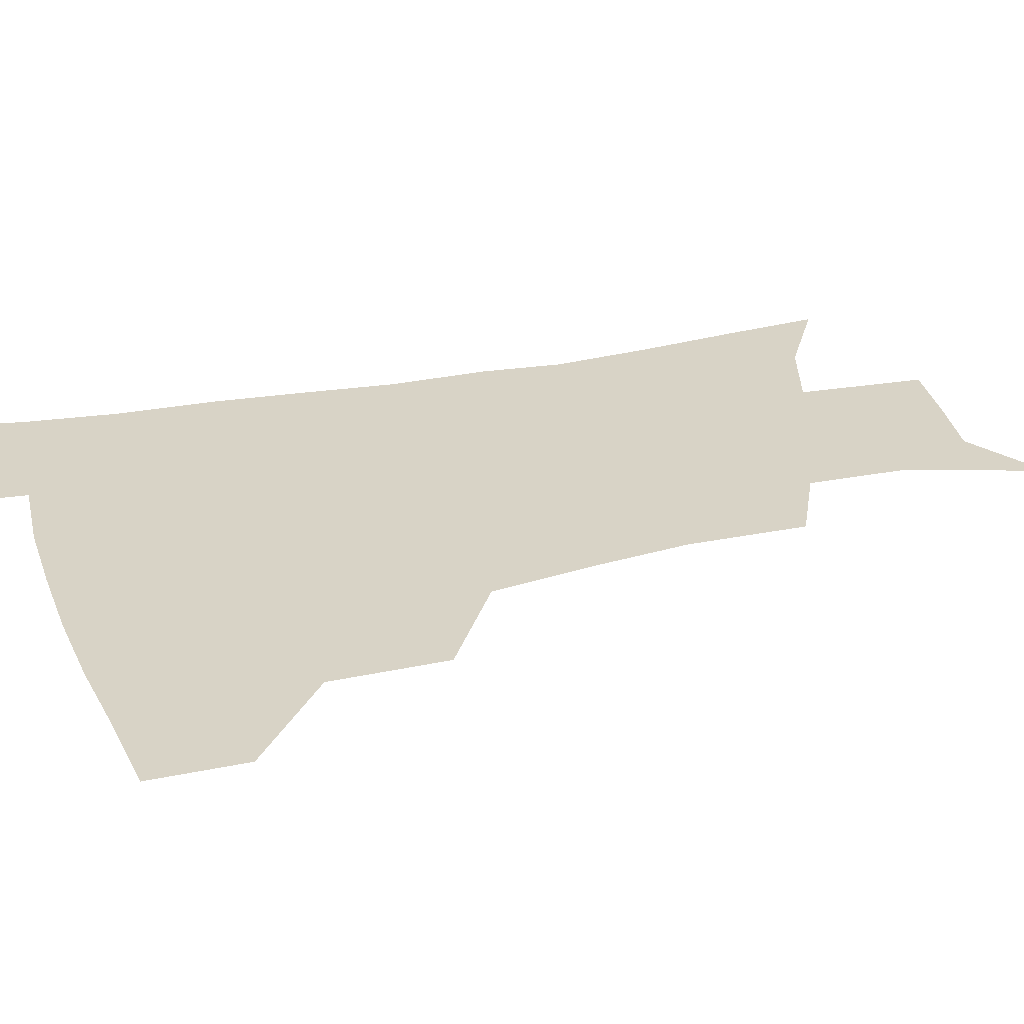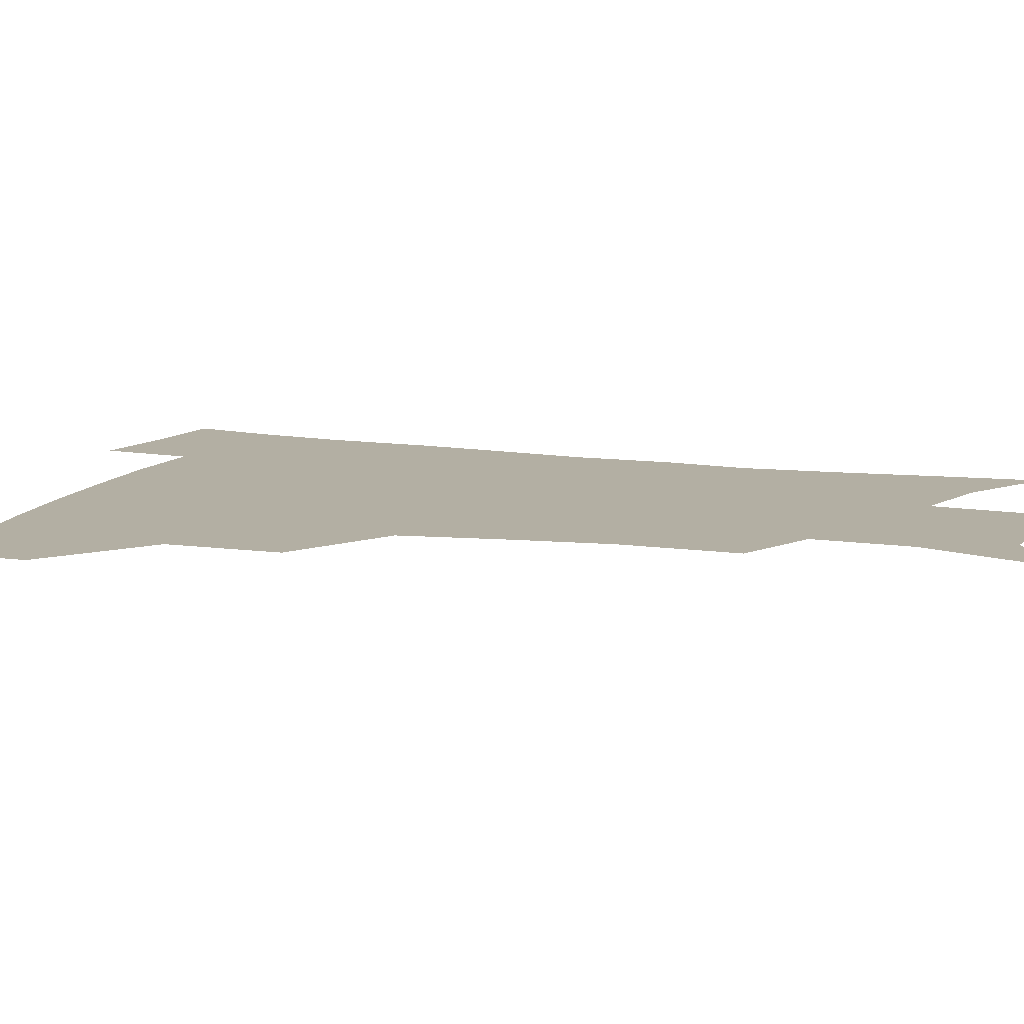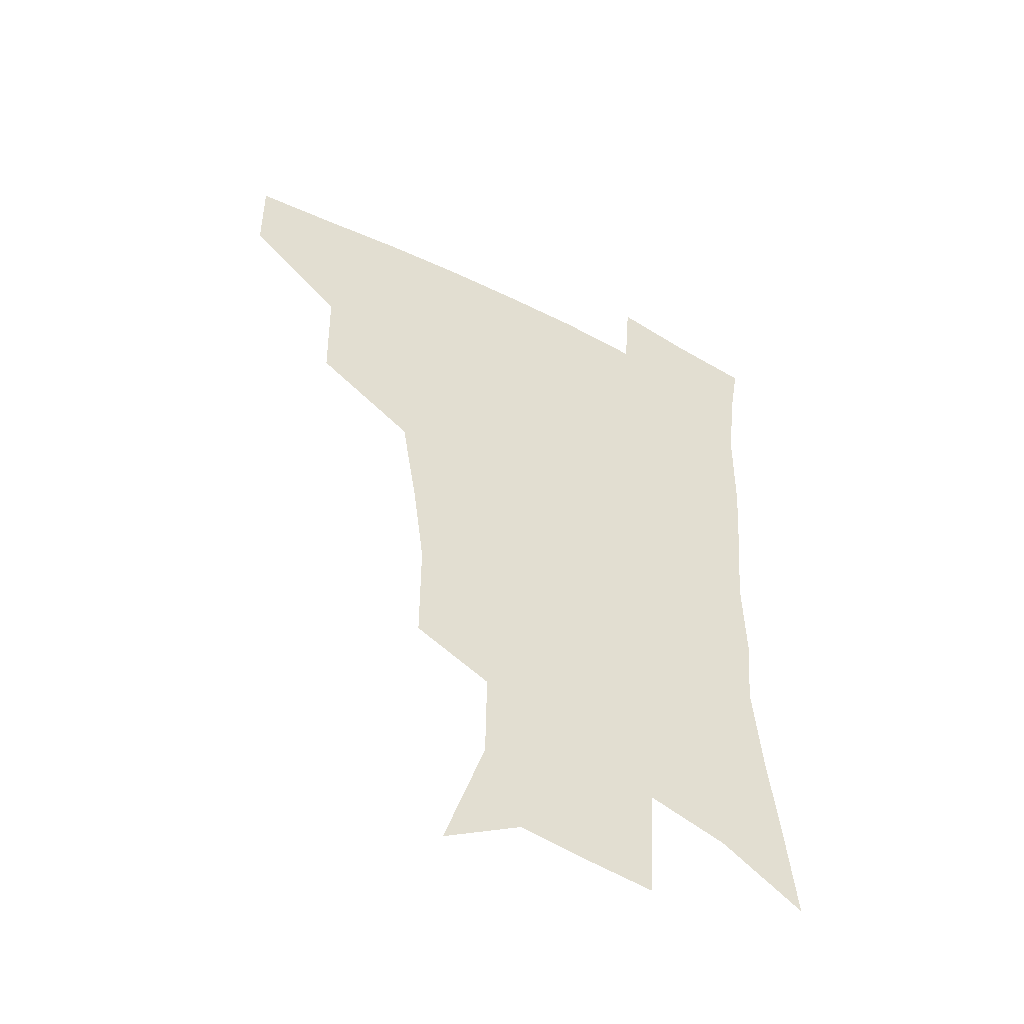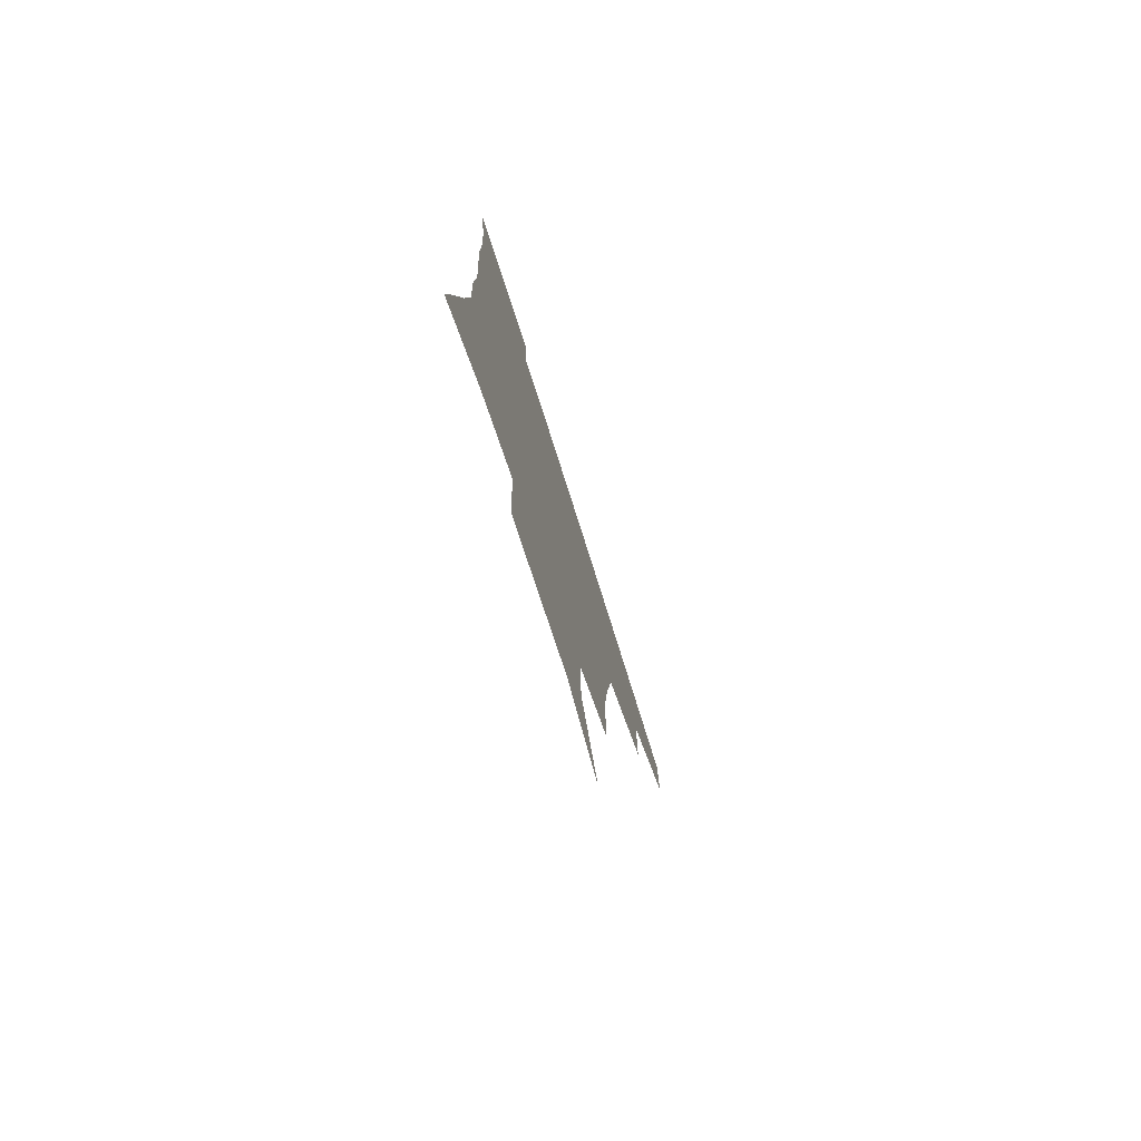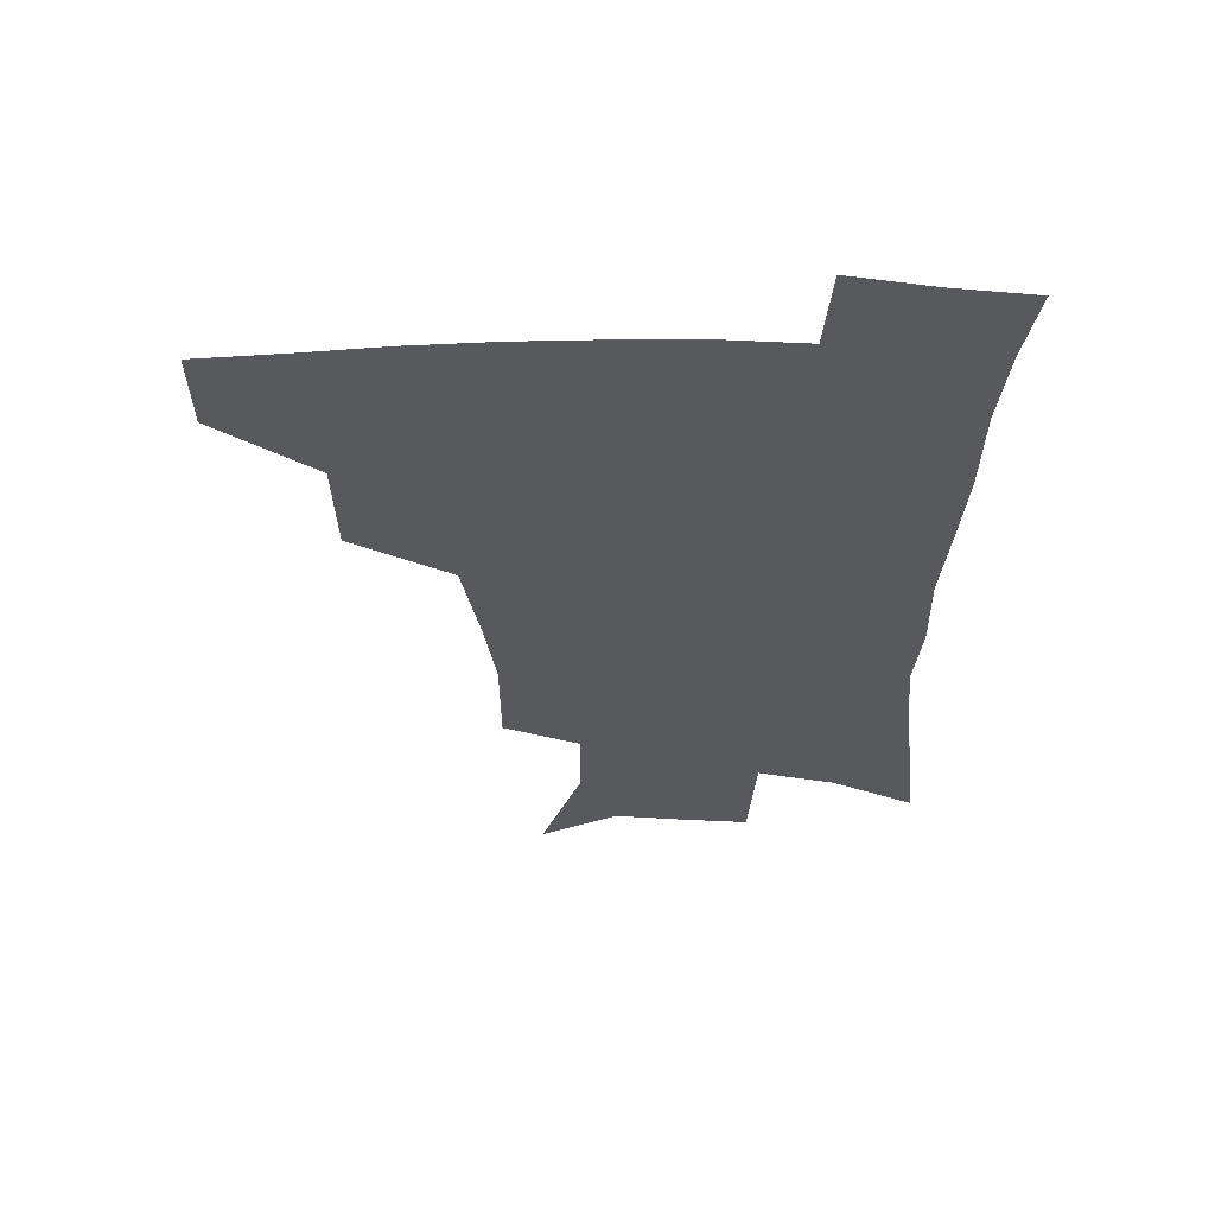
<metadata>
{"format":"obj","ext":"obj","renderer":"f3d","projection":"perspective","resolution":1024,"background":"white","views":[{"elev":28.0,"azim":-107.3,"up":"+Z"},{"elev":11.1,"azim":-70.3,"up":"+Z"},{"elev":-51.1,"azim":-28.7,"up":"+Y"},{"elev":-78.4,"azim":107.7,"up":"+Y"},{"elev":60.7,"azim":-0.4,"up":"+Y"}]}
</metadata>
<code>
v 483.3 445.5 0
v 483 477 0
v 518.5 378.9 0
v 517.7 417.8 0
v 516.4 449.8 0
v 513.5 479.7 0
v 563.7 248.7 0
v 563.7 288.7 0
v 559.5 320.9 0
v 553.5 356.7 0
v 550.1 392.9 0
v 548.2 424 0
v 547 453 0
v 543 482.8 0
v 576 156.6 0
v 590.7 202 0
v 591.1 235.3 0
v 588.1 269.7 0
v 586.3 305.3 0
v 582.4 334.5 0
v 579.2 367.4 0
v 577.6 399.7 0
v 576.7 428.5 0
v 575 455.3 0
v 572.2 484.7 0
v 604.4 173.1 0
v 612.7 213.1 0
v 611.5 244.3 0
v 610.2 281.4 0
v 608.2 311.8 0
v 606 342.2 0
v 604.4 373 0
v 603.5 401.9 0
v 603.2 429.5 0
v 603.1 456.3 0
v 601.1 485.3 0
v 628.8 169.5 0
v 634.1 217.5 0
v 633.2 250.7 0
v 631.8 282.5 0
v 630.3 314.3 0
v 629.4 342.5 0
v 628.6 375.2 0
v 628.8 403.2 0
v 629.6 430.4 0
v 630.7 456.6 0
v 629.6 485.2 0
v 654.2 166.6 0
v 656.5 210.2 0
v 655.2 247.5 0
v 653.3 282.4 0
v 652.7 312.4 0
v 652.9 340.4 0
v 652.5 372.6 0
v 653.8 400.3 0
v 655.2 428.7 0
v 657 456.1 0
v 659.3 482.8 0
v 661.6 514.2 0
v 685 201.3 0
v 679.6 239.8 0
v 676.7 274.2 0
v 675.7 305.4 0
v 676.3 334.9 0
v 677.5 364.7 0
v 678.2 396 0
v 681 424 0
v 682.8 453.4 0
v 686.5 479.7 0
v 690.4 508.3 0
v 715.3 183 0
v 711.9 216.5 0
v 707.7 251.3 0
v 704.7 285.3 0
v 707 313.3 0
v 706.2 347.2 0
v 708.8 378.2 0
v 711 410.2 0
v 711.4 445.1 0
v 714.4 475.9 0
v 719 504.4 0
f 4 5 1
f 1 5 2
f 5 6 2
f 10 11 3
f 3 11 4
f 11 12 4
f 4 12 5
f 12 13 5
f 5 13 6
f 13 14 6
f 17 18 7
f 7 18 8
f 18 19 8
f 8 19 9
f 19 20 9
f 9 20 10
f 20 21 10
f 10 21 11
f 21 22 11
f 11 22 12
f 22 23 12
f 12 23 13
f 23 24 13
f 13 24 14
f 24 25 14
f 15 26 16
f 26 27 16
f 16 27 17
f 27 28 17
f 17 28 18
f 28 29 18
f 18 29 19
f 29 30 19
f 19 30 20
f 30 31 20
f 20 31 21
f 31 32 21
f 21 32 22
f 32 33 22
f 22 33 23
f 33 34 23
f 23 34 24
f 34 35 24
f 24 35 25
f 35 36 25
f 26 37 27
f 37 38 27
f 27 38 28
f 38 39 28
f 28 39 29
f 39 40 29
f 29 40 30
f 40 41 30
f 30 41 31
f 41 42 31
f 31 42 32
f 42 43 32
f 32 43 33
f 43 44 33
f 33 44 34
f 44 45 34
f 34 45 35
f 45 46 35
f 35 46 36
f 46 47 36
f 37 48 38
f 48 49 38
f 38 49 39
f 49 50 39
f 39 50 40
f 50 51 40
f 40 51 41
f 51 52 41
f 41 52 42
f 52 53 42
f 42 53 43
f 53 54 43
f 43 54 44
f 54 55 44
f 44 55 45
f 55 56 45
f 45 56 46
f 56 57 46
f 46 57 47
f 57 58 47
f 49 60 50
f 60 61 50
f 50 61 51
f 61 62 51
f 51 62 52
f 62 63 52
f 52 63 53
f 63 64 53
f 53 64 54
f 64 65 54
f 54 65 55
f 65 66 55
f 55 66 56
f 66 67 56
f 56 67 57
f 67 68 57
f 57 68 58
f 68 69 58
f 58 69 59
f 69 70 59
f 60 71 61
f 71 72 61
f 61 72 62
f 72 73 62
f 62 73 63
f 73 74 63
f 63 74 64
f 74 75 64
f 64 75 65
f 75 76 65
f 65 76 66
f 76 77 66
f 66 77 67
f 77 78 67
f 67 78 68
f 78 79 68
f 68 79 69
f 79 80 69
f 69 80 70
f 80 81 70

</code>
